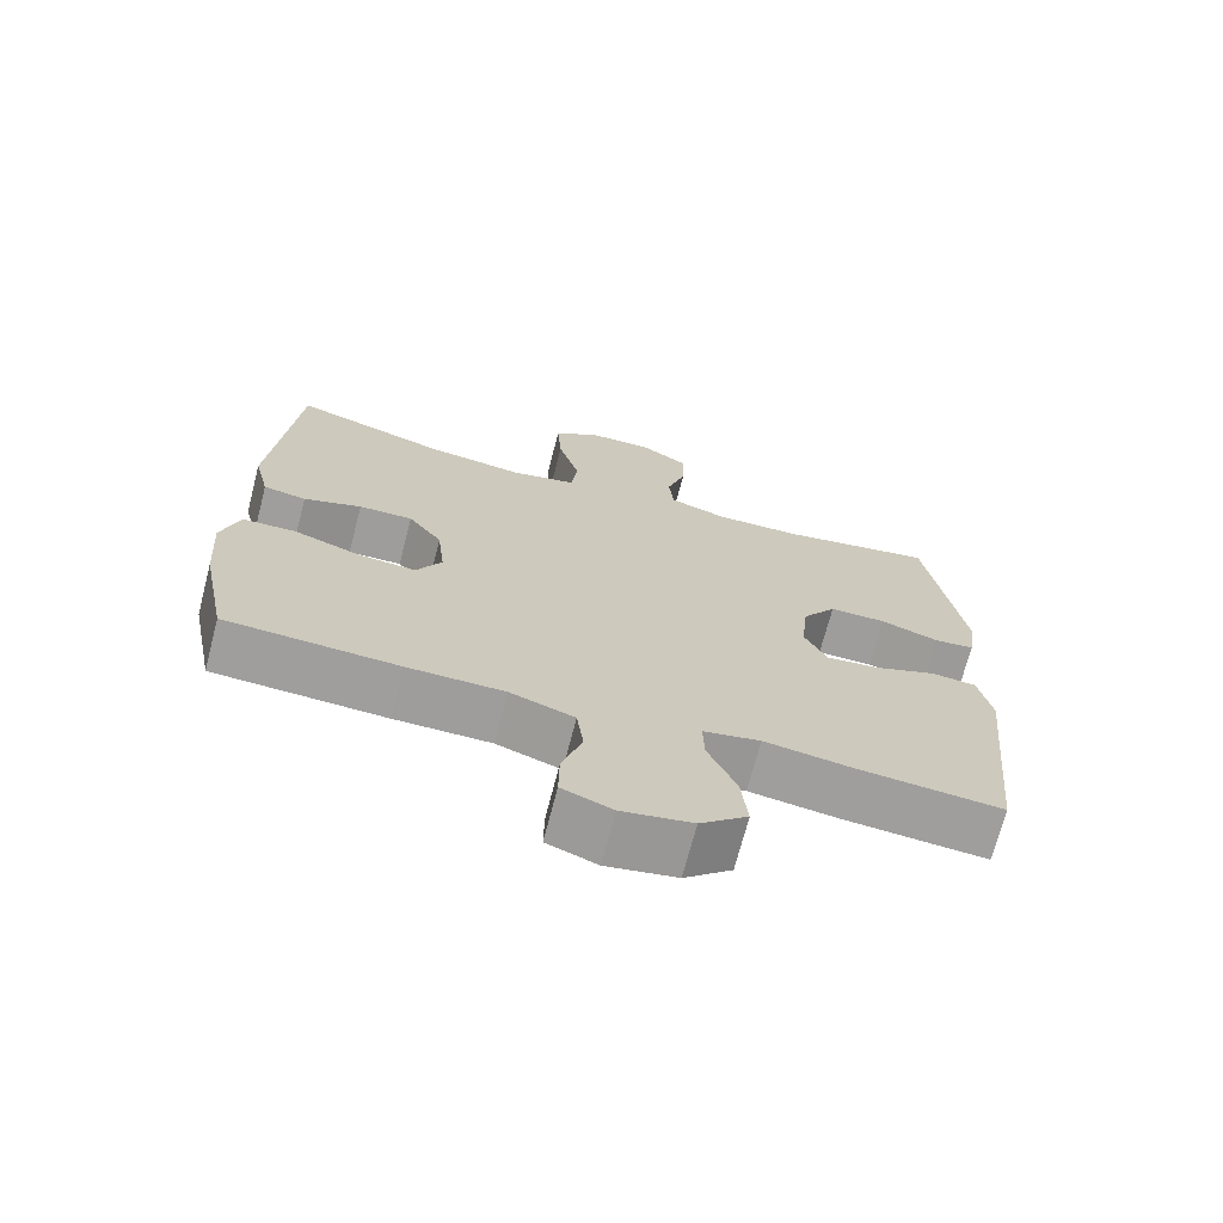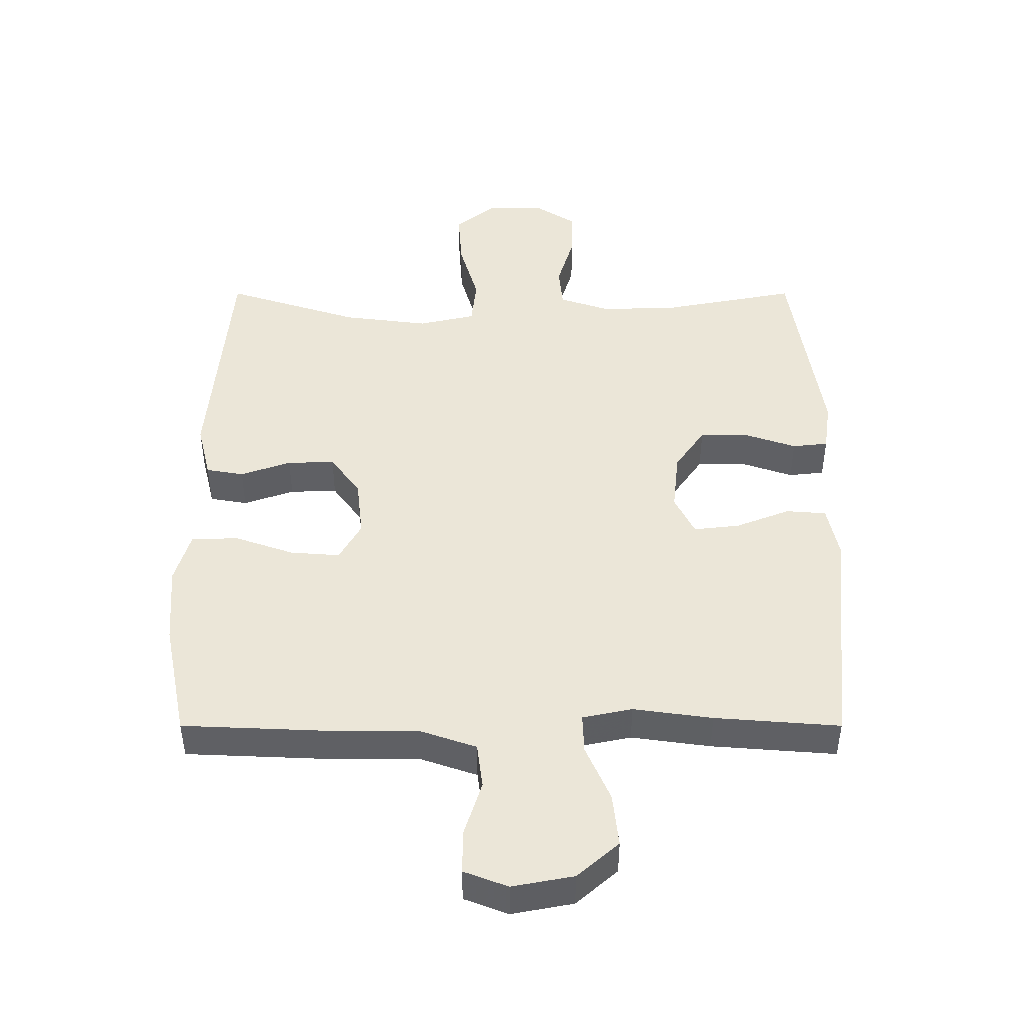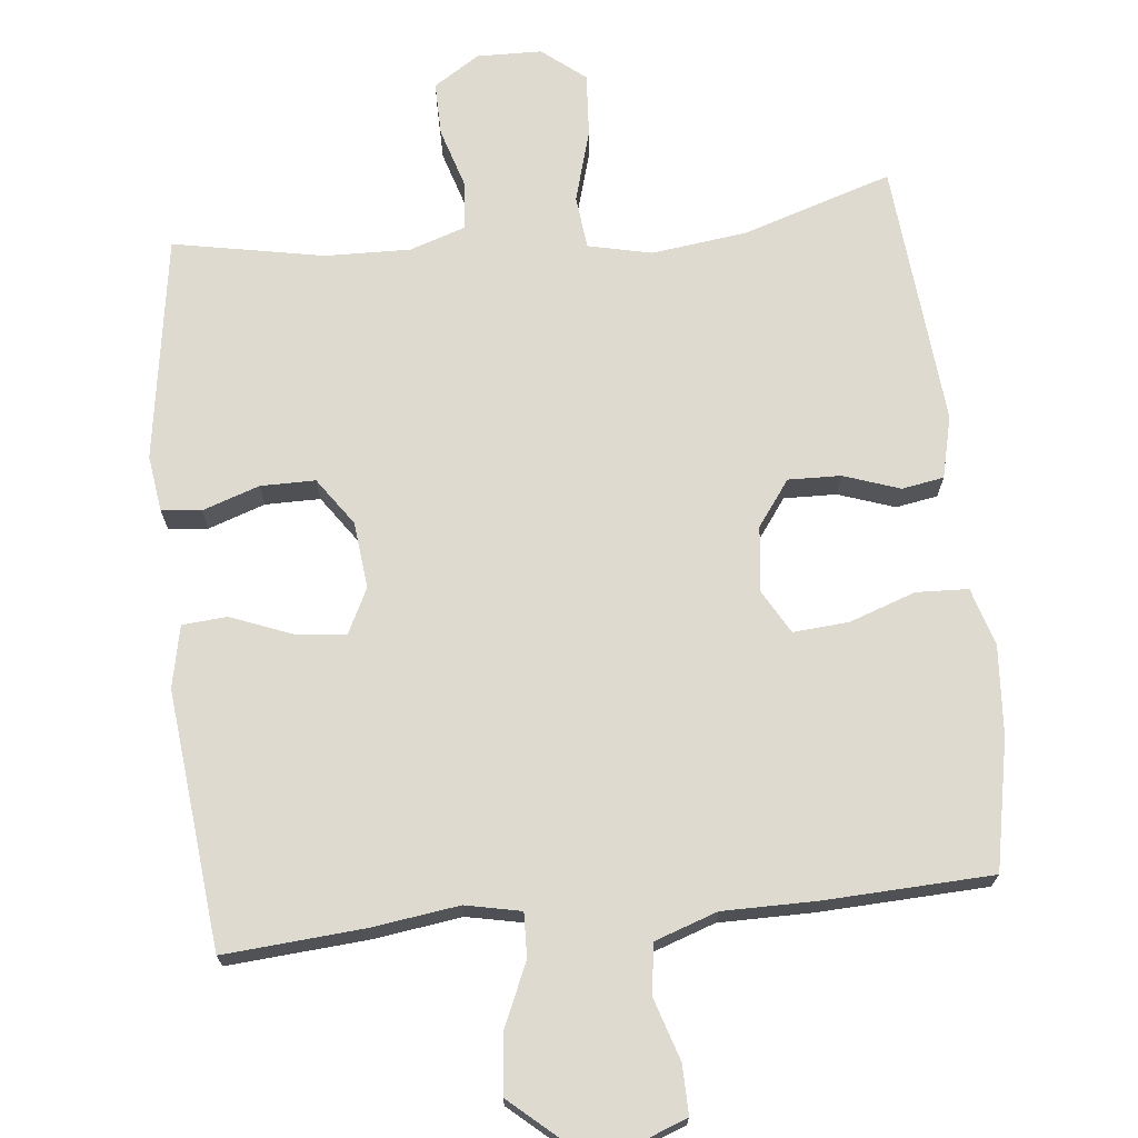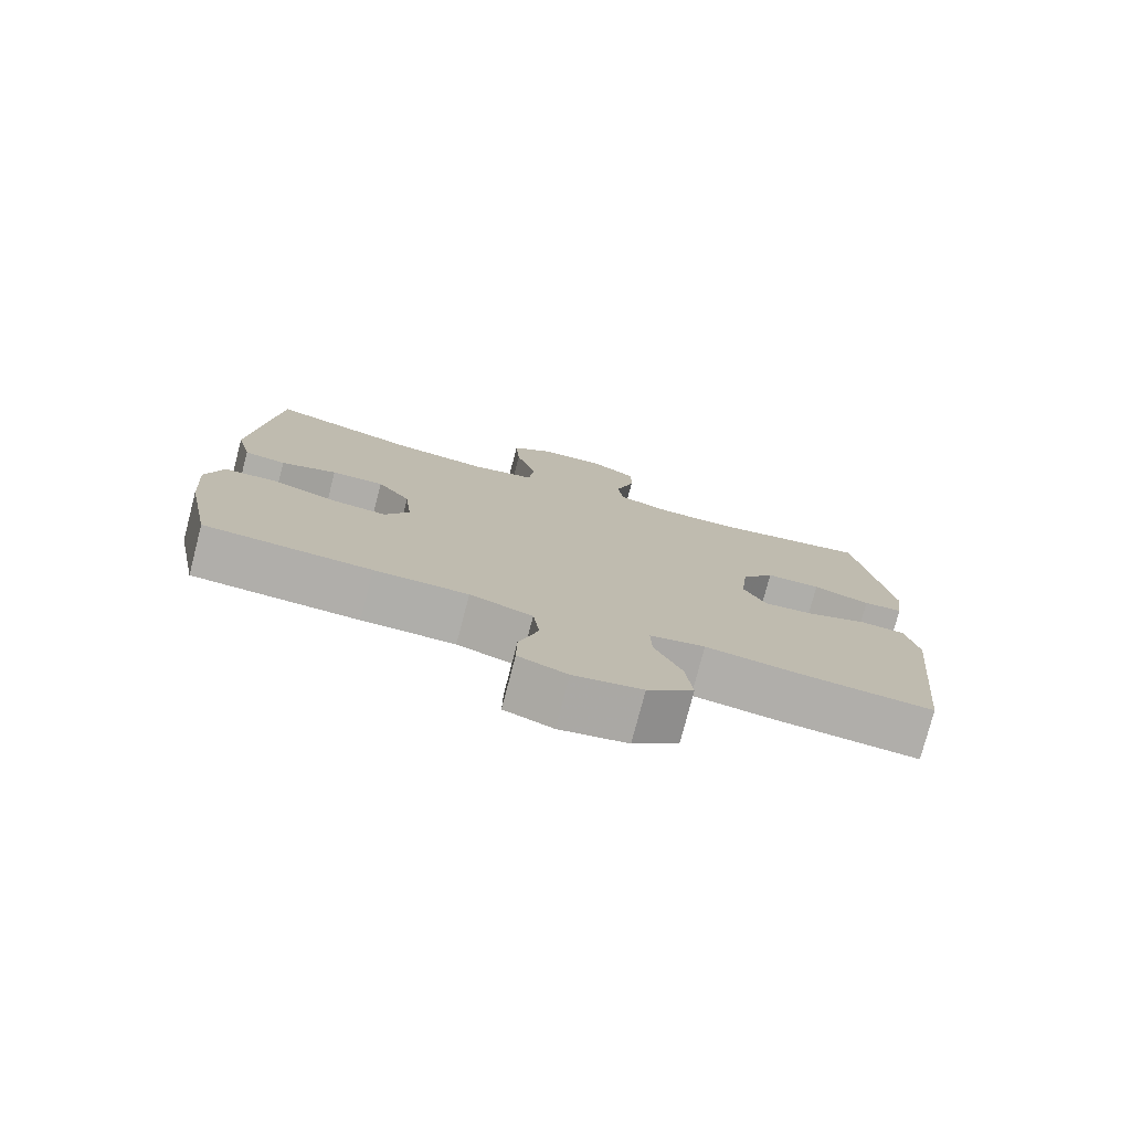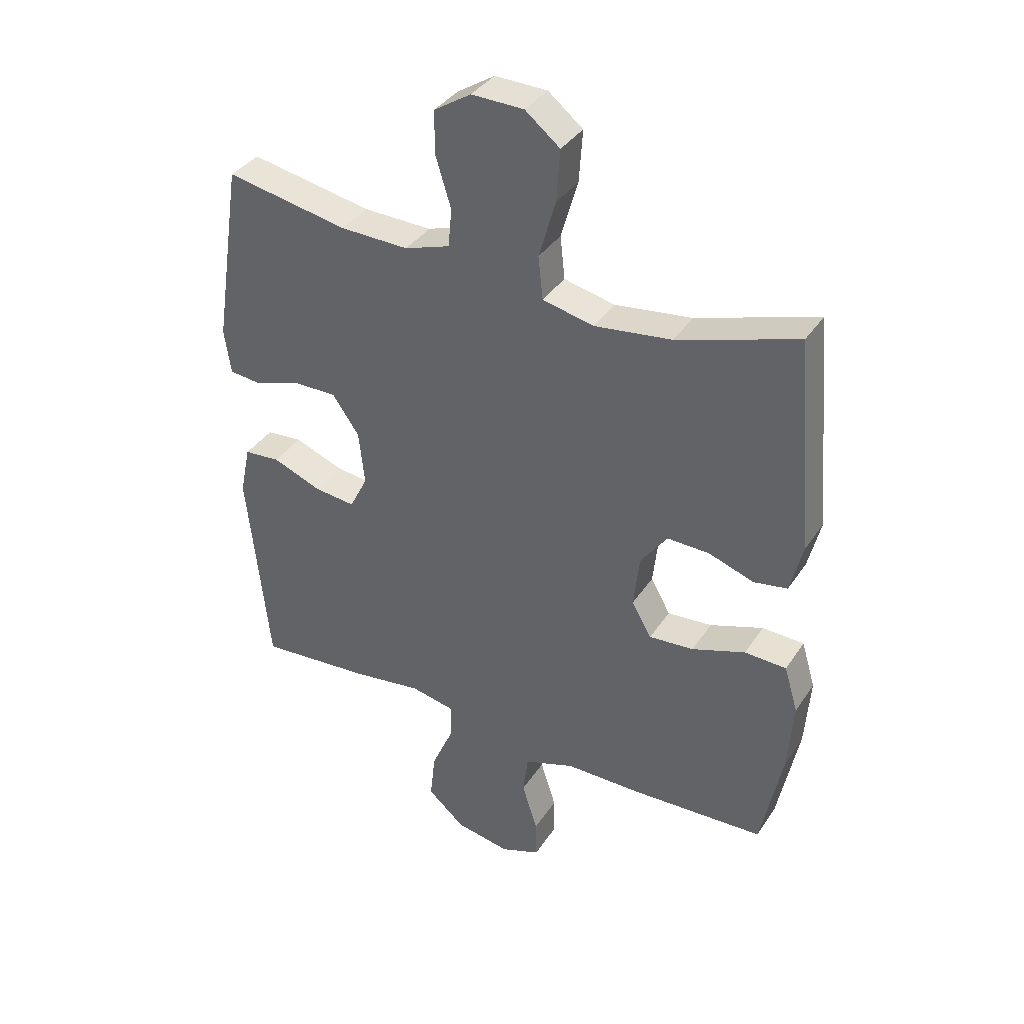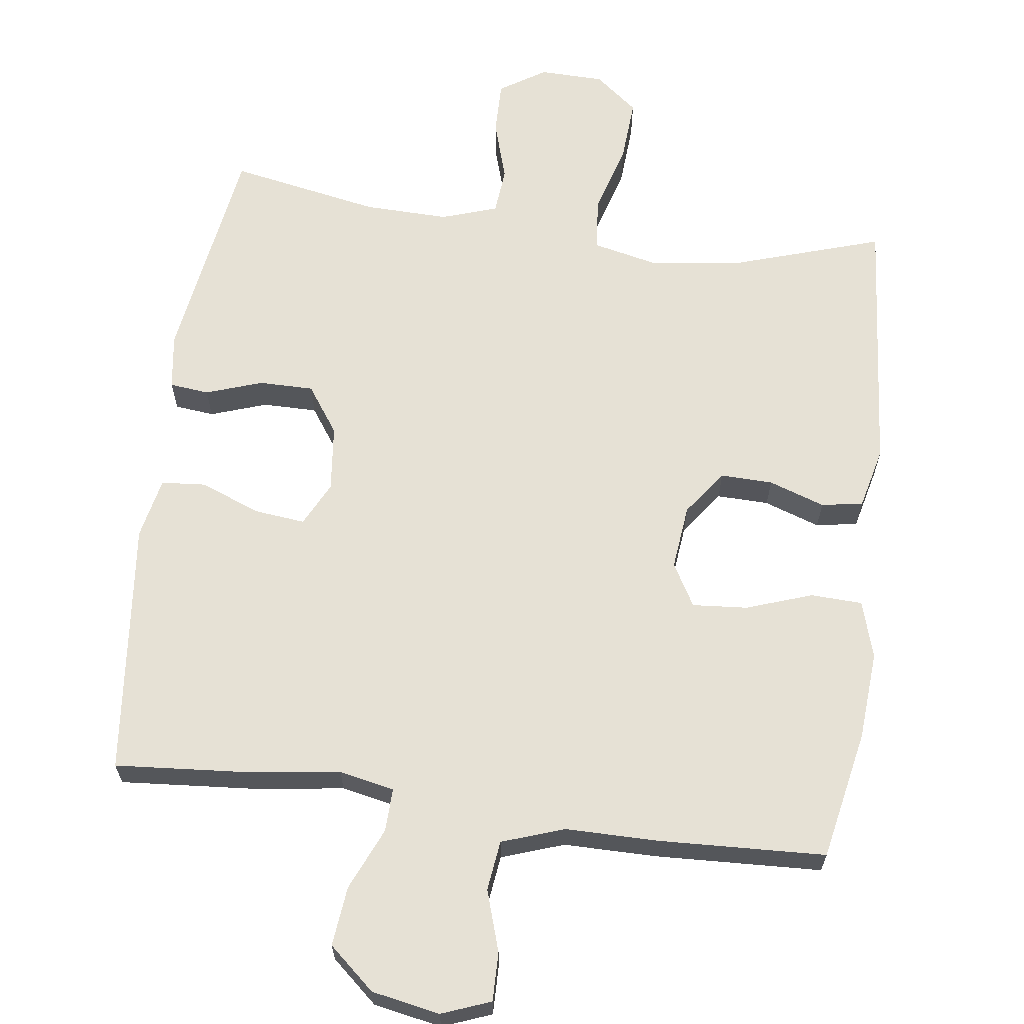
<metadata>
{"format":"obj","ext":"obj","renderer":"f3d","projection":"perspective","resolution":1024,"background":"white","views":[{"elev":-70.6,"azim":-14.6,"up":"+Z"},{"elev":-43.7,"azim":0.0,"up":"+Z"},{"elev":70.6,"azim":174.0,"up":"+Y"},{"elev":-77.6,"azim":-14.6,"up":"+Z"},{"elev":37.1,"azim":-150.5,"up":"+Z"},{"elev":64.4,"azim":-172.5,"up":"+Y"}]}
</metadata>
<code>
v -0.5 0.07 -0.5
v -0.536 0.07 -0.319
v -0.545 0.07 -0.195
v -0.521 0.07 -0.115
v -0.449 0.07 -0.112
v -0.357 0.07 -0.144
v -0.28 0.07 -0.15
v -0.246 0.07 -0.09
v -0.256 0.07 0.001
v -0.302 0.07 0.064
v -0.375 0.07 0.062
v -0.453 0.07 0.035
v -0.511 0.07 0.045
v -0.532 0.07 0.131
v -0.5 0.07 0.5
v -0.293 0.07 0.434
v -0.16 0.07 0.417
v -0.072 0.07 0.437
v -0.064 0.07 0.511
v -0.093 0.07 0.611
v -0.099 0.07 0.7
v -0.039 0.07 0.748
v 0.051 0.07 0.75
v 0.115 0.07 0.709
v 0.114 0.07 0.634
v 0.088 0.07 0.549
v 0.094 0.07 0.483
v 0.172 0.07 0.457
v 0.29 0.07 0.46
v 0.5 0.07 0.5
v 0.548 0.07 0.186
v 0.537 0.07 0.108
v 0.482 0.07 0.102
v 0.403 0.07 0.129
v 0.327 0.07 0.129
v 0.281 0.07 0.063
v 0.271 0.07 -0.03
v 0.302 0.07 -0.092
v 0.373 0.07 -0.084
v 0.457 0.07 -0.051
v 0.519 0.07 -0.056
v 0.537 0.07 -0.142
v 0.523 0.07 -0.275
v 0.5 0.07 -0.5
v 0.307 0.07 -0.485
v 0.185 0.07 -0.468
v 0.108 0.07 -0.484
v 0.11 0.07 -0.545
v 0.148 0.07 -0.632
v 0.157 0.07 -0.715
v 0.093 0.07 -0.771
v -0.002 0.07 -0.789
v -0.07 0.07 -0.763
v -0.069 0.07 -0.695
v -0.042 0.07 -0.61
v -0.051 0.07 -0.54
v -0.138 0.07 -0.51
v -0.268 0.07 -0.51
v -0.5 0 -0.5
v -0.536 0 -0.319
v -0.545 0 -0.195
v -0.521 0 -0.115
v -0.449 0 -0.112
v -0.357 0 -0.144
v -0.28 0 -0.15
v -0.246 0 -0.09
v -0.256 0 0.001
v -0.302 0 0.064
v -0.375 0 0.062
v -0.453 0 0.035
v -0.511 0 0.045
v -0.532 0 0.131
v -0.5 0 0.5
v -0.293 0 0.434
v -0.16 0 0.417
v -0.072 0 0.437
v -0.064 0 0.511
v -0.093 0 0.611
v -0.099 0 0.7
v -0.039 0 0.748
v 0.051 0 0.75
v 0.115 0 0.709
v 0.114 0 0.634
v 0.088 0 0.549
v 0.094 0 0.483
v 0.172 0 0.457
v 0.29 0 0.46
v 0.5 0 0.5
v 0.548 0 0.186
v 0.537 0 0.108
v 0.482 0 0.102
v 0.403 0 0.129
v 0.327 0 0.129
v 0.281 0 0.063
v 0.271 0 -0.03
v 0.302 0 -0.092
v 0.373 0 -0.084
v 0.457 0 -0.051
v 0.519 0 -0.056
v 0.537 0 -0.142
v 0.523 0 -0.275
v 0.5 0 -0.5
v 0.307 0 -0.485
v 0.185 0 -0.468
v 0.108 0 -0.484
v 0.11 0 -0.545
v 0.148 0 -0.632
v 0.157 0 -0.715
v 0.093 0 -0.771
v -0.002 0 -0.789
v -0.07 0 -0.763
v -0.069 0 -0.695
v -0.042 0 -0.61
v -0.051 0 -0.54
v -0.138 0 -0.51
v -0.268 0 -0.51
f 4 5 6
f 3 4 6
f 2 3 6
f 1 2 6
f 58 1 6
f 57 58 6
f 56 57 6 7
f 53 54 55
f 52 53 55
f 51 52 55
f 50 51 55
f 49 50 55
f 48 49 55
f 47 48 55 56
f 43 44 45 46
f 43 46 47
f 42 43 47
f 41 42 47
f 40 41 47
f 39 40 47
f 38 39 47 56
f 32 33 34
f 31 32 34
f 30 31 34
f 29 30 34
f 28 29 34 35
f 27 28 35 36
f 24 25 26
f 23 24 26
f 22 23 26
f 21 22 26
f 20 21 26
f 19 20 26
f 18 19 26 27
f 14 15 16
f 13 14 16
f 12 13 16
f 11 12 16
f 10 11 16 17
f 9 10 17 18
f 56 7 8
f 38 56 8
f 37 38 8
f 27 36 37
f 18 27 37
f 9 18 37
f 8 9 37
f 64 63 62
f 64 62 61
f 64 61 60
f 64 60 59
f 64 59 116
f 64 116 115
f 65 64 115 114
f 113 112 111
f 113 111 110
f 113 110 109
f 113 109 108
f 113 108 107
f 113 107 106
f 114 113 106 105
f 104 103 102 101
f 105 104 101
f 105 101 100
f 105 100 99
f 105 99 98
f 105 98 97
f 114 105 97 96
f 92 91 90
f 92 90 89
f 92 89 88
f 92 88 87
f 93 92 87 86
f 94 93 86 85
f 84 83 82
f 84 82 81
f 84 81 80
f 84 80 79
f 84 79 78
f 84 78 77
f 85 84 77 76
f 74 73 72
f 74 72 71
f 74 71 70
f 74 70 69
f 75 74 69 68
f 76 75 68 67
f 66 65 114
f 66 114 96
f 66 96 95
f 95 94 85
f 95 85 76
f 95 76 67
f 95 67 66
f 1 59 60 2
f 2 60 61 3
f 3 61 62 4
f 4 62 63 5
f 5 63 64 6
f 6 64 65 7
f 7 65 66 8
f 8 66 67 9
f 9 67 68 10
f 10 68 69 11
f 11 69 70 12
f 12 70 71 13
f 13 71 72 14
f 14 72 73 15
f 15 73 74 16
f 16 74 75 17
f 17 75 76 18
f 18 76 77 19
f 19 77 78 20
f 20 78 79 21
f 21 79 80 22
f 22 80 81 23
f 23 81 82 24
f 24 82 83 25
f 25 83 84 26
f 26 84 85 27
f 27 85 86 28
f 28 86 87 29
f 29 87 88 30
f 30 88 89 31
f 31 89 90 32
f 32 90 91 33
f 33 91 92 34
f 34 92 93 35
f 35 93 94 36
f 36 94 95 37
f 37 95 96 38
f 38 96 97 39
f 39 97 98 40
f 40 98 99 41
f 41 99 100 42
f 42 100 101 43
f 43 101 102 44
f 44 102 103 45
f 45 103 104 46
f 46 104 105 47
f 47 105 106 48
f 48 106 107 49
f 49 107 108 50
f 50 108 109 51
f 51 109 110 52
f 52 110 111 53
f 53 111 112 54
f 54 112 113 55
f 55 113 114 56
f 56 114 115 57
f 57 115 116 58
f 58 116 59 1

</code>
